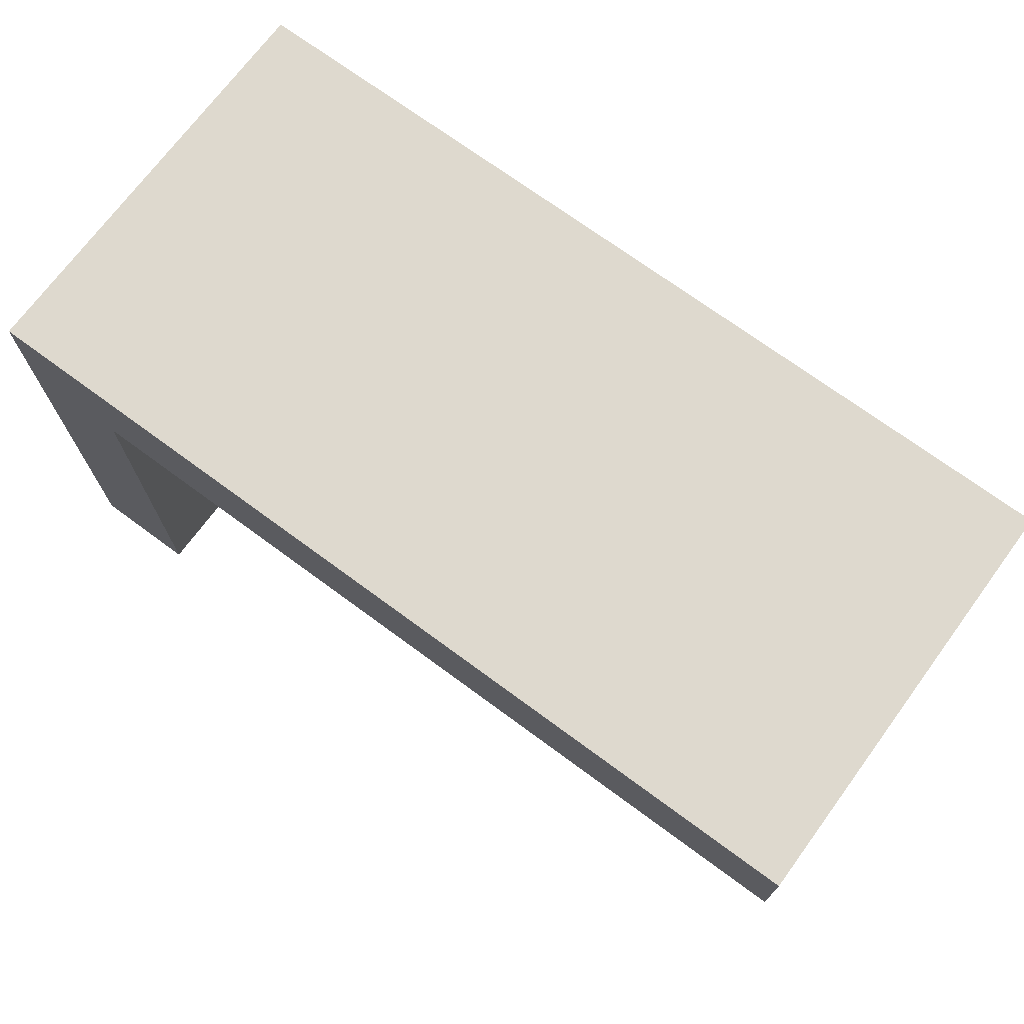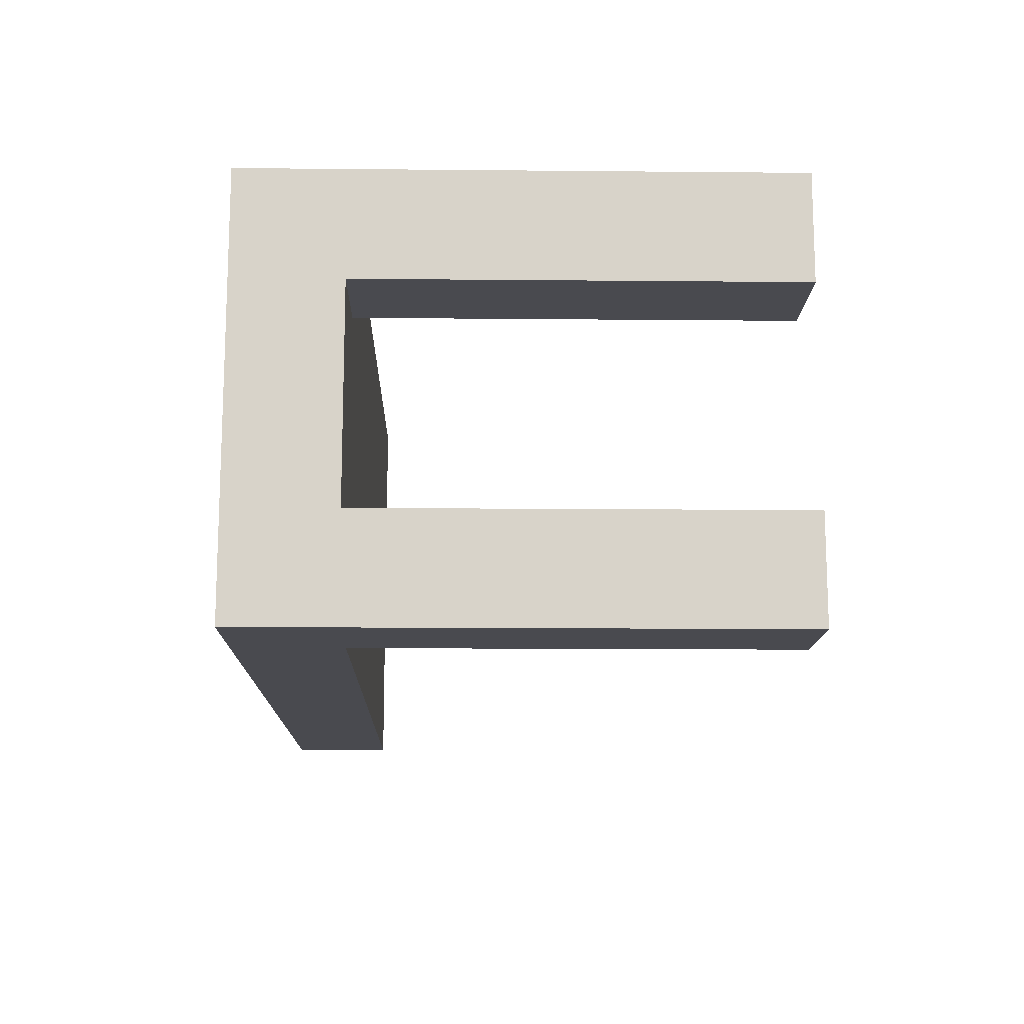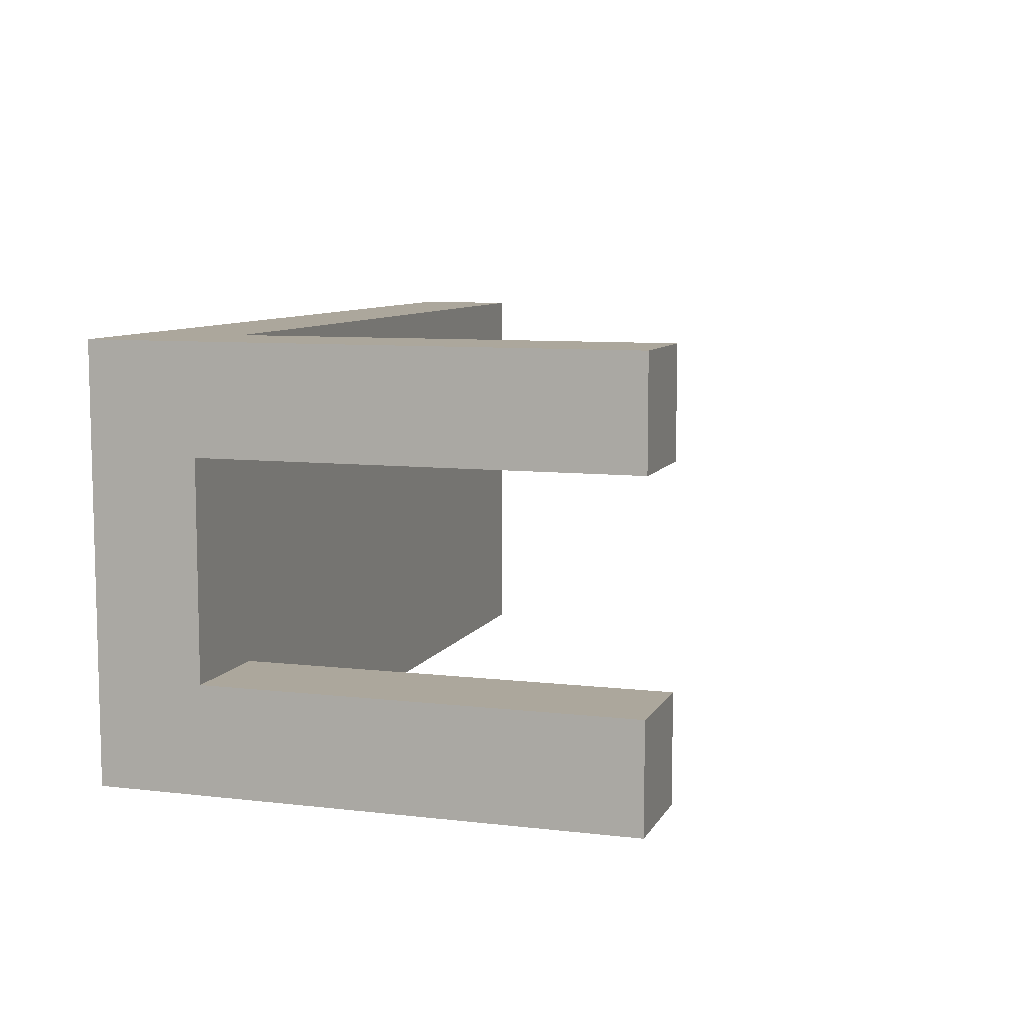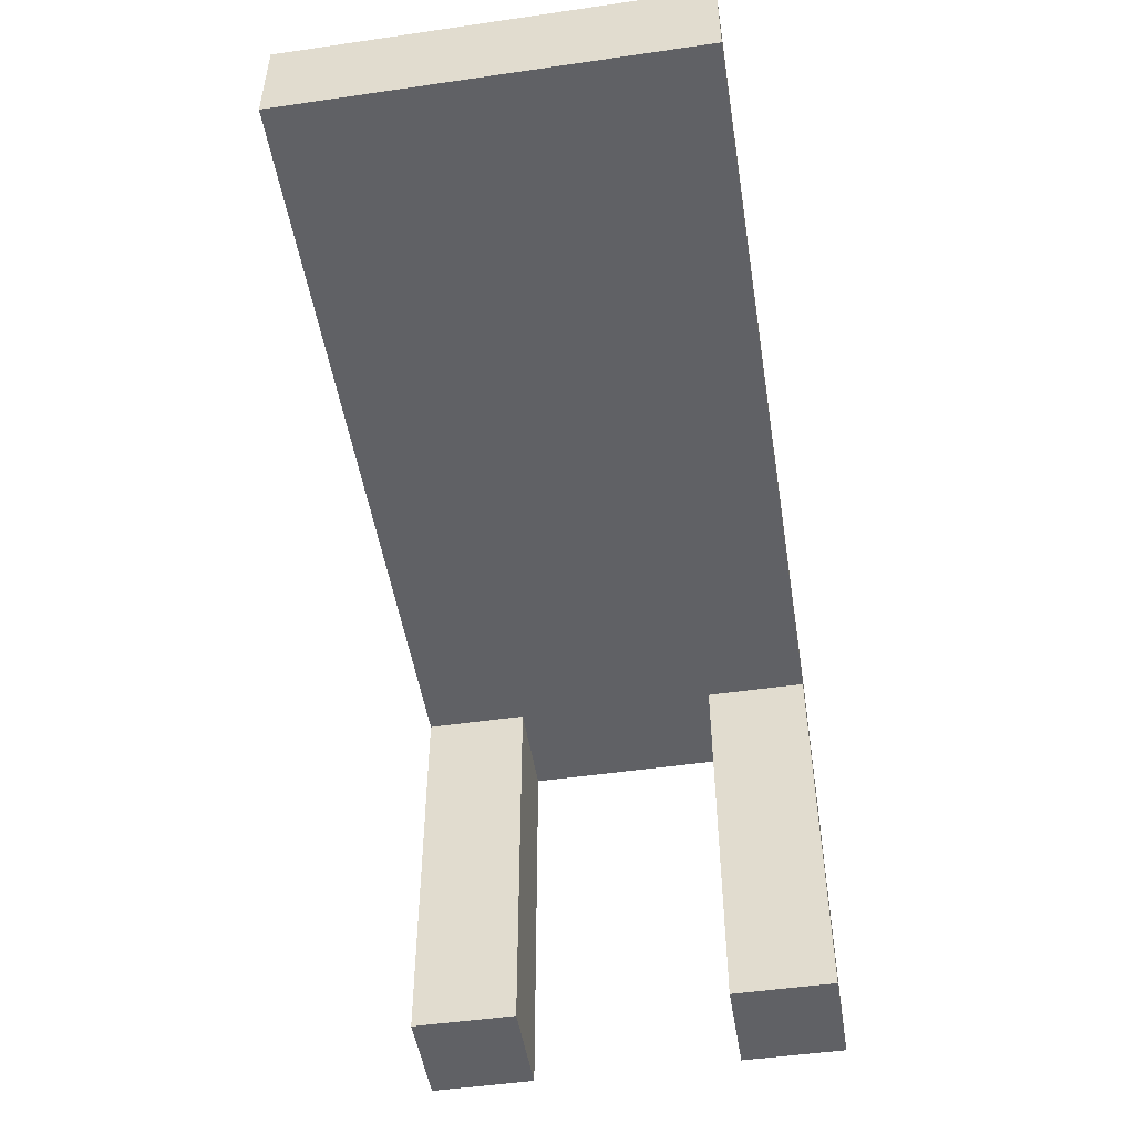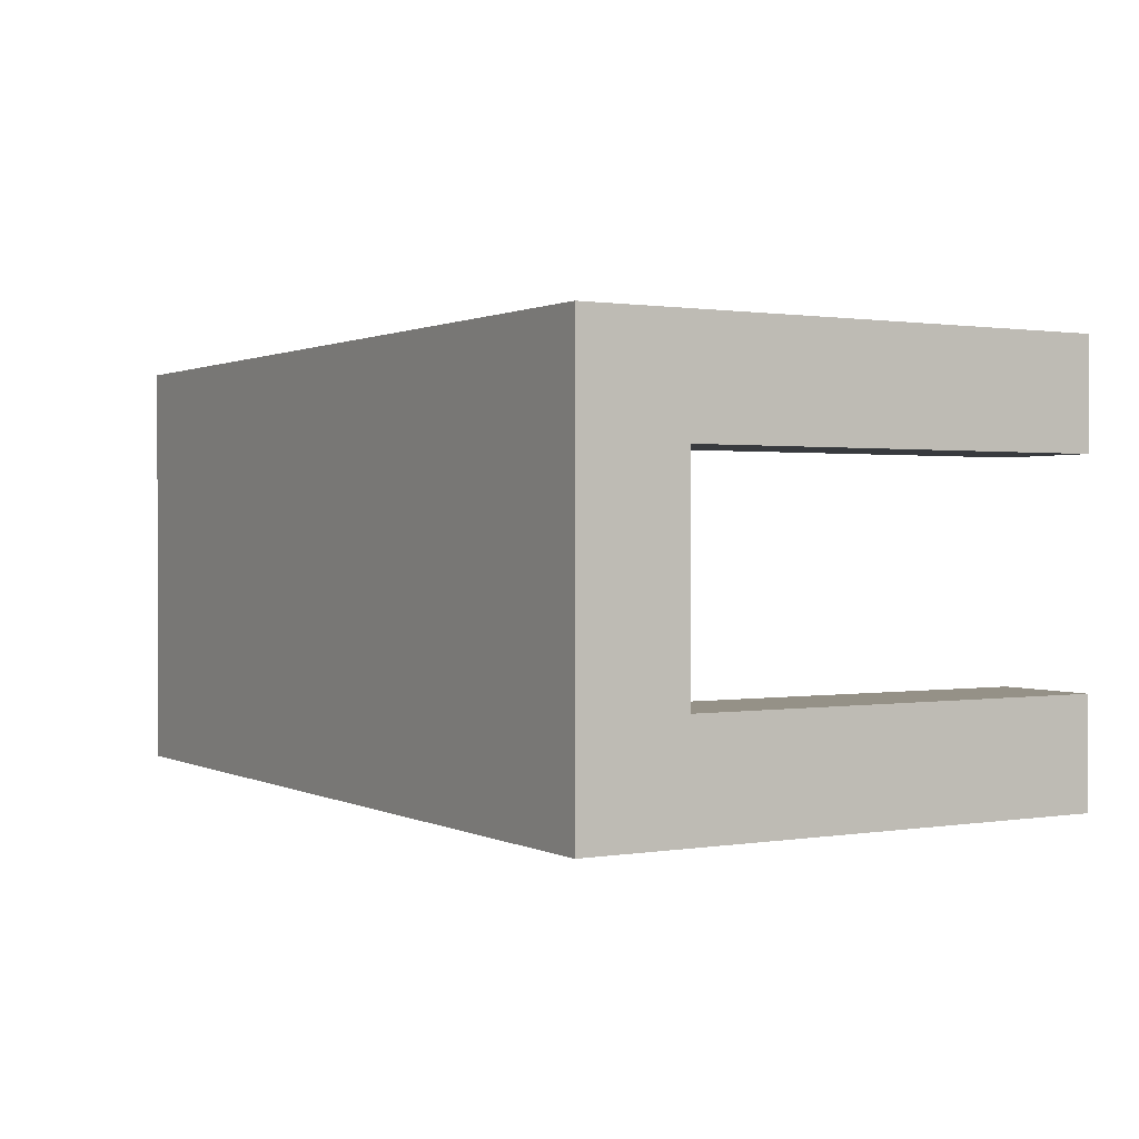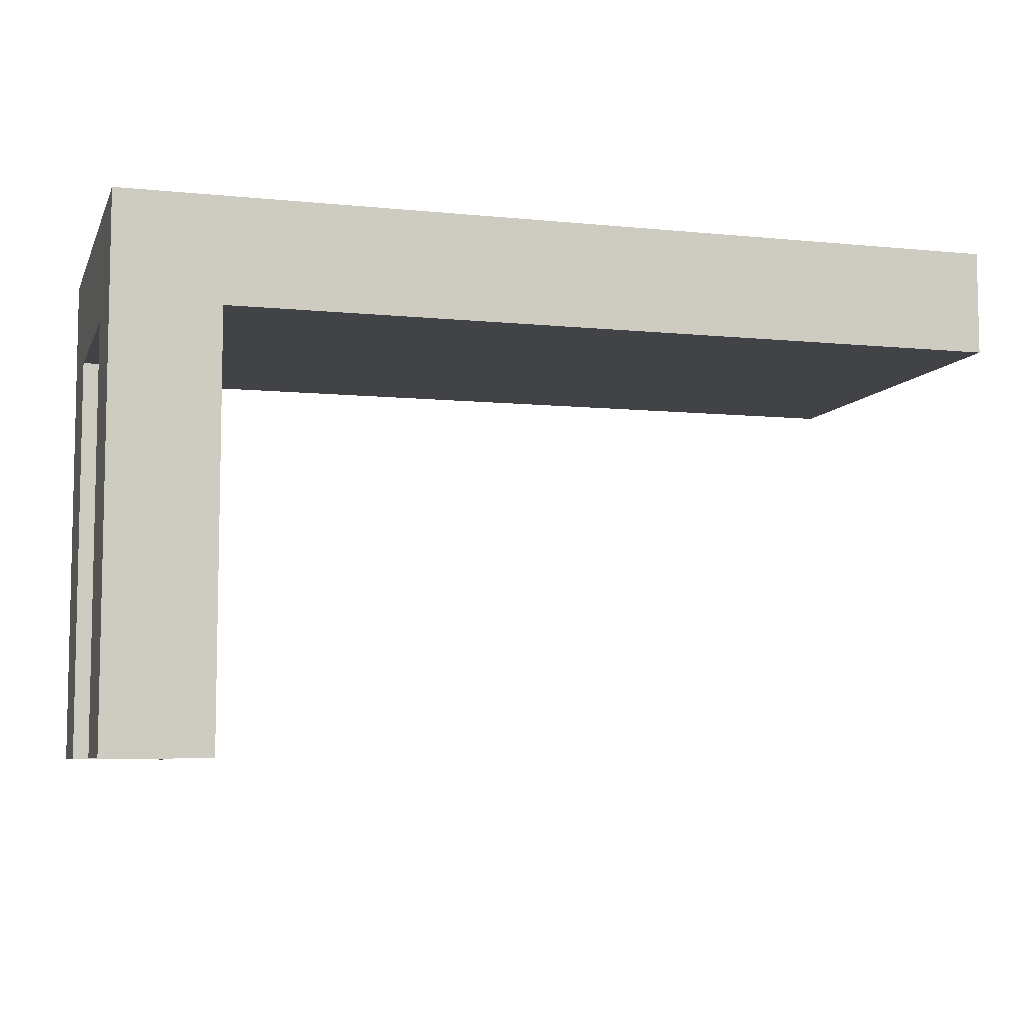
<metadata>
{"format":"obj","ext":"obj","renderer":"f3d","projection":"perspective","resolution":1024,"background":"white","views":[{"elev":71.6,"azim":36.4,"up":"+Y"},{"elev":-13.6,"azim":-91.2,"up":"+Z"},{"elev":8.4,"azim":-72.2,"up":"+Z"},{"elev":-49.7,"azim":99.1,"up":"+Y"},{"elev":0.9,"azim":-120.9,"up":"+Z"},{"elev":-7.2,"azim":-16.1,"up":"+Y"}]}
</metadata>
<code>
g default
v -0.65 -0.002518 0.4
v -0.85 -0.002518 0.4
v 0.85 0.7975 0.4
v -0.65 0.7975 0.4
v 0.85 0.9975 0.4
v -0.85 0.9975 0.4
v -0.65 -0.002518 -0.2
v -0.85 -0.002518 -0.2
v -0.65 0.7975 -0.2
v -0.85 0.7975 -0.2
v -0.65 -0.002518 0.2
v -0.85 -0.002518 0.2
v -0.65 0.7975 0.2
v -0.85 0.7975 0.2
v -0.65 -0.002518 -0.4
v -0.85 -0.002518 -0.4
v 0.85 0.7975 -0.4
v -0.65 0.7975 -0.4
v 0.85 0.9975 -0.4
v -0.85 0.9975 -0.4
v 0.85 0.7975 0.4
v 0.85 0.9975 0.4
v 0.85 0.8975 0.2
v 0.85 0.9975 0.2
v 0.85 0.8975 -0.2
v 0.85 0.9975 -0.2
v 0.85 0.7975 -0.4
v 0.85 0.9975 -0.4
v -0.65 -0.002518 0.4
v -0.65 0.7975 0.4
v -0.65 -0.002518 0.2
v -0.65 0.7975 0.2
v -0.65 -0.002518 -0.2
v -0.65 0.7975 -0.2
v -0.65 -0.002518 -0.4
v -0.65 0.7975 -0.4
v -0.85 -0.002518 0.4
v -0.85 0.9975 0.4
v -0.85 -0.002518 0.2
v -0.85 0.7975 0.2
v -0.85 -0.002518 -0.2
v -0.85 0.7975 -0.2
v -0.85 -0.002518 -0.4
v -0.85 0.9975 -0.4
v -0.65 -0.002518 0.4
v -0.65 -0.002518 0.2
v -0.65 -0.002518 -0.2
v -0.65 -0.002518 -0.4
v -0.85 -0.002518 0.4
v -0.85 -0.002518 0.2
v -0.85 -0.002518 -0.2
v -0.85 -0.002518 -0.4
v 0.85 0.7975 0.4
v 0.85 0.7975 -0.4
v -0.65 0.7975 0.4
v -0.65 0.7975 0.2
v -0.65 0.7975 -0.2
v -0.65 0.7975 -0.4
v -0.85 0.7975 0.2
v -0.85 0.7975 -0.2
v 0.85 0.9975 0.4
v 0.85 0.9975 0.2
v 0.85 0.9975 -0.2
v 0.85 0.9975 -0.4
v -0.65 0.9975 0.2
v -0.65 0.9975 -0.2
v -0.85 0.9975 0.4
v -0.85 0.9975 -0.4
g banco1:Mesh
f 4 2 1
f 5 4 3
f 6 2 4
f 6 4 5
f 9 8 7
f 10 8 9
f 11 12 13
f 13 12 14
f 15 16 18
f 17 18 19
f 18 16 20
f 19 18 20
f 23 22 21
f 24 22 23
f 25 23 21
f 25 24 23
f 26 24 25
f 27 25 21
f 27 26 25
f 28 26 27
f 31 30 29
f 32 30 31
f 35 34 33
f 36 34 35
f 37 38 39
f 39 38 40
f 40 38 42
f 41 42 43
f 42 38 44
f 43 42 44
f 49 46 45
f 50 46 49
f 51 48 47
f 52 48 51
f 55 54 53
f 56 54 55
f 57 54 56
f 58 54 57
f 59 57 56
f 60 57 59
f 61 62 65
f 62 63 65
f 63 64 66
f 65 63 66
f 61 65 67
f 65 66 67
f 66 64 68
f 67 66 68

</code>
